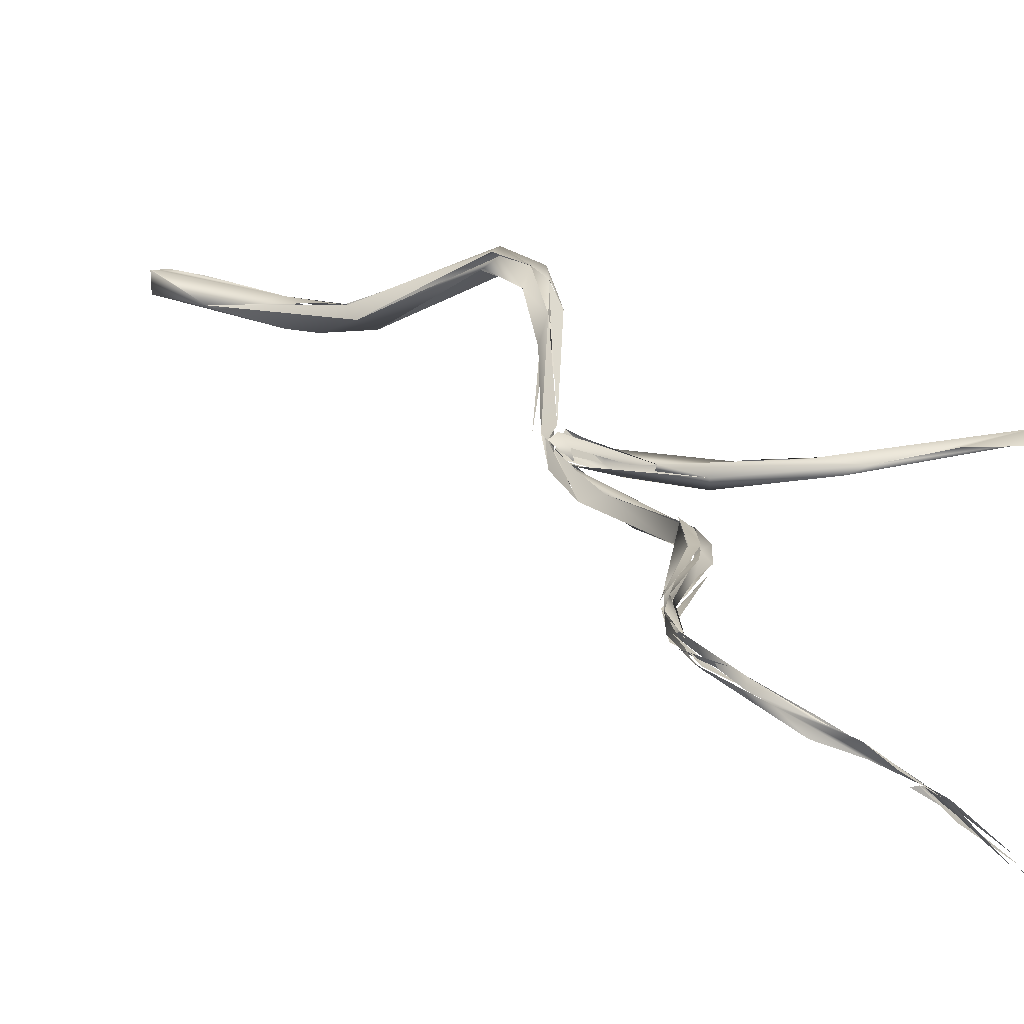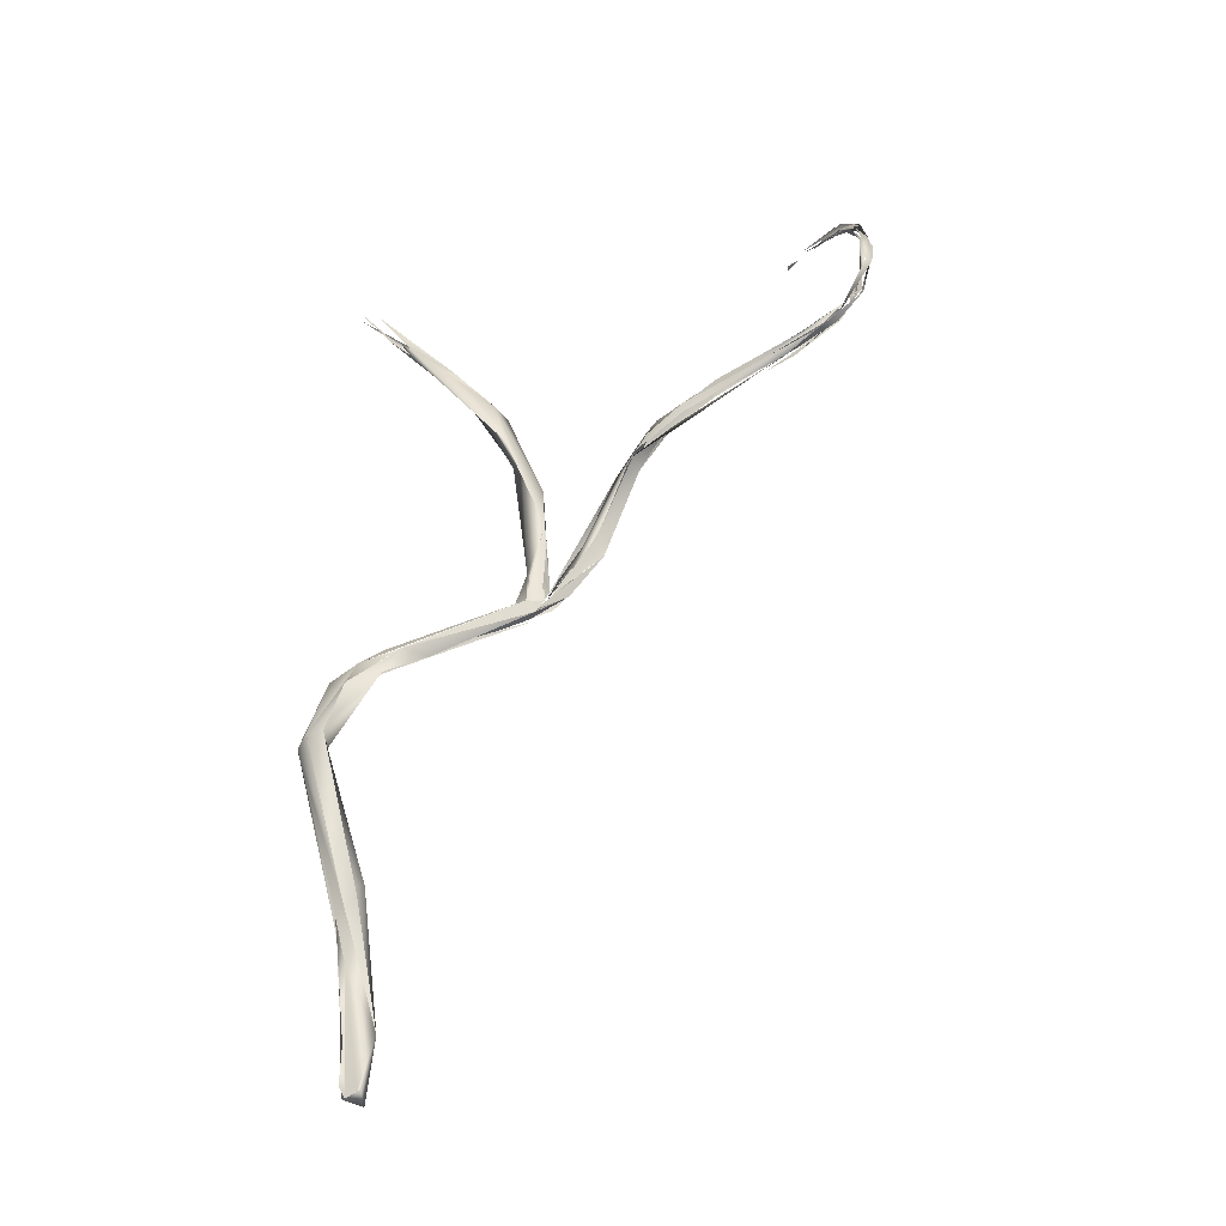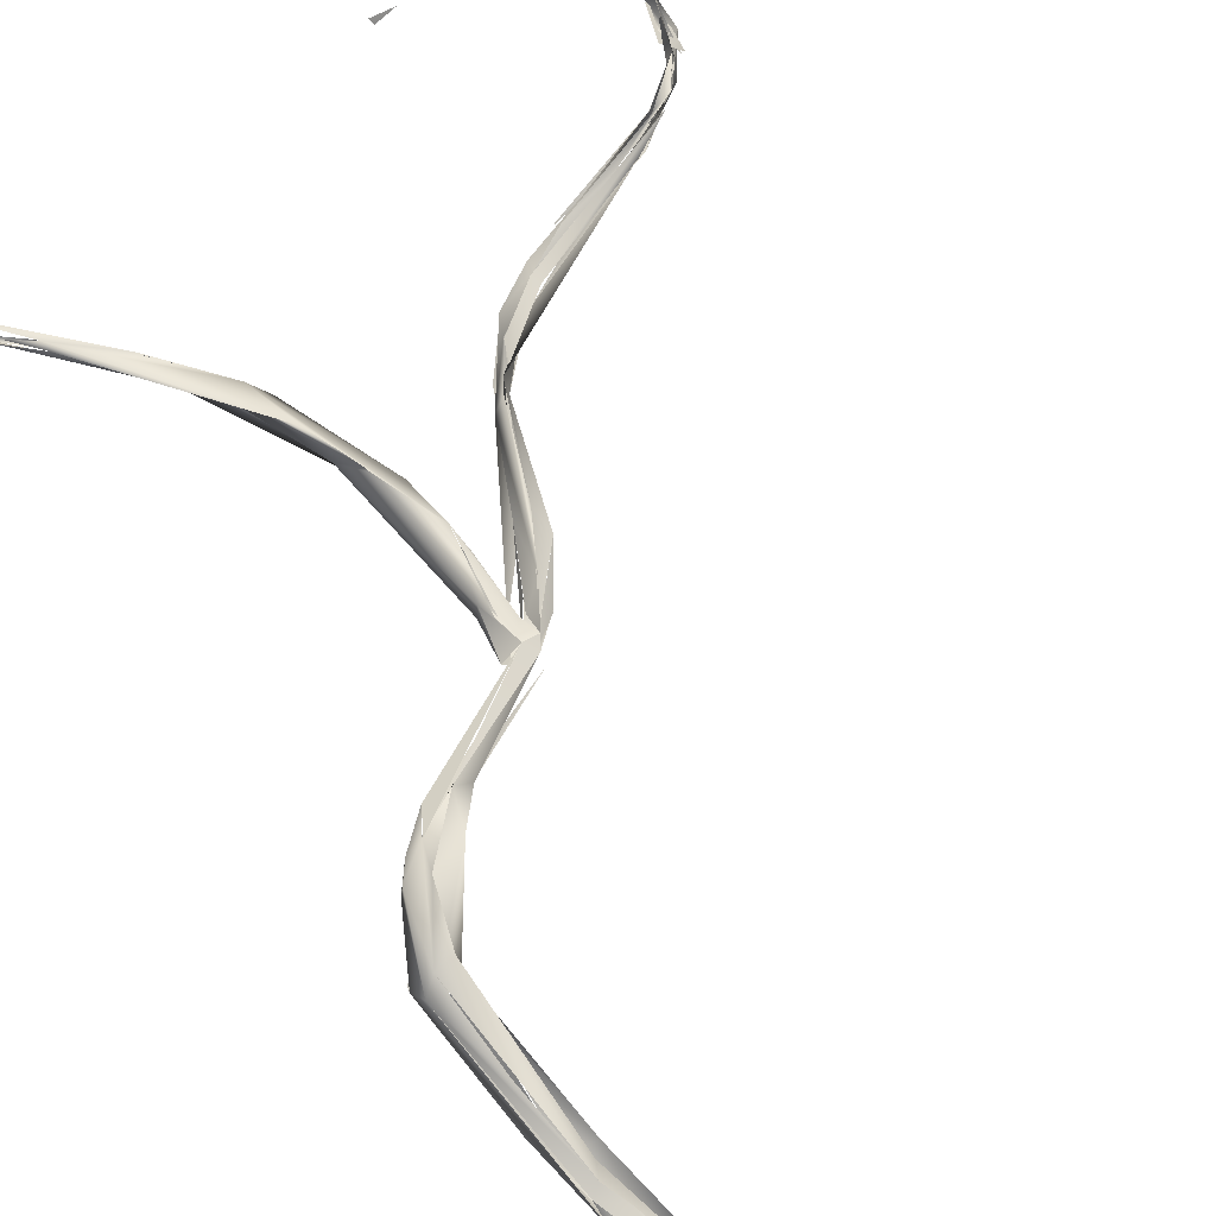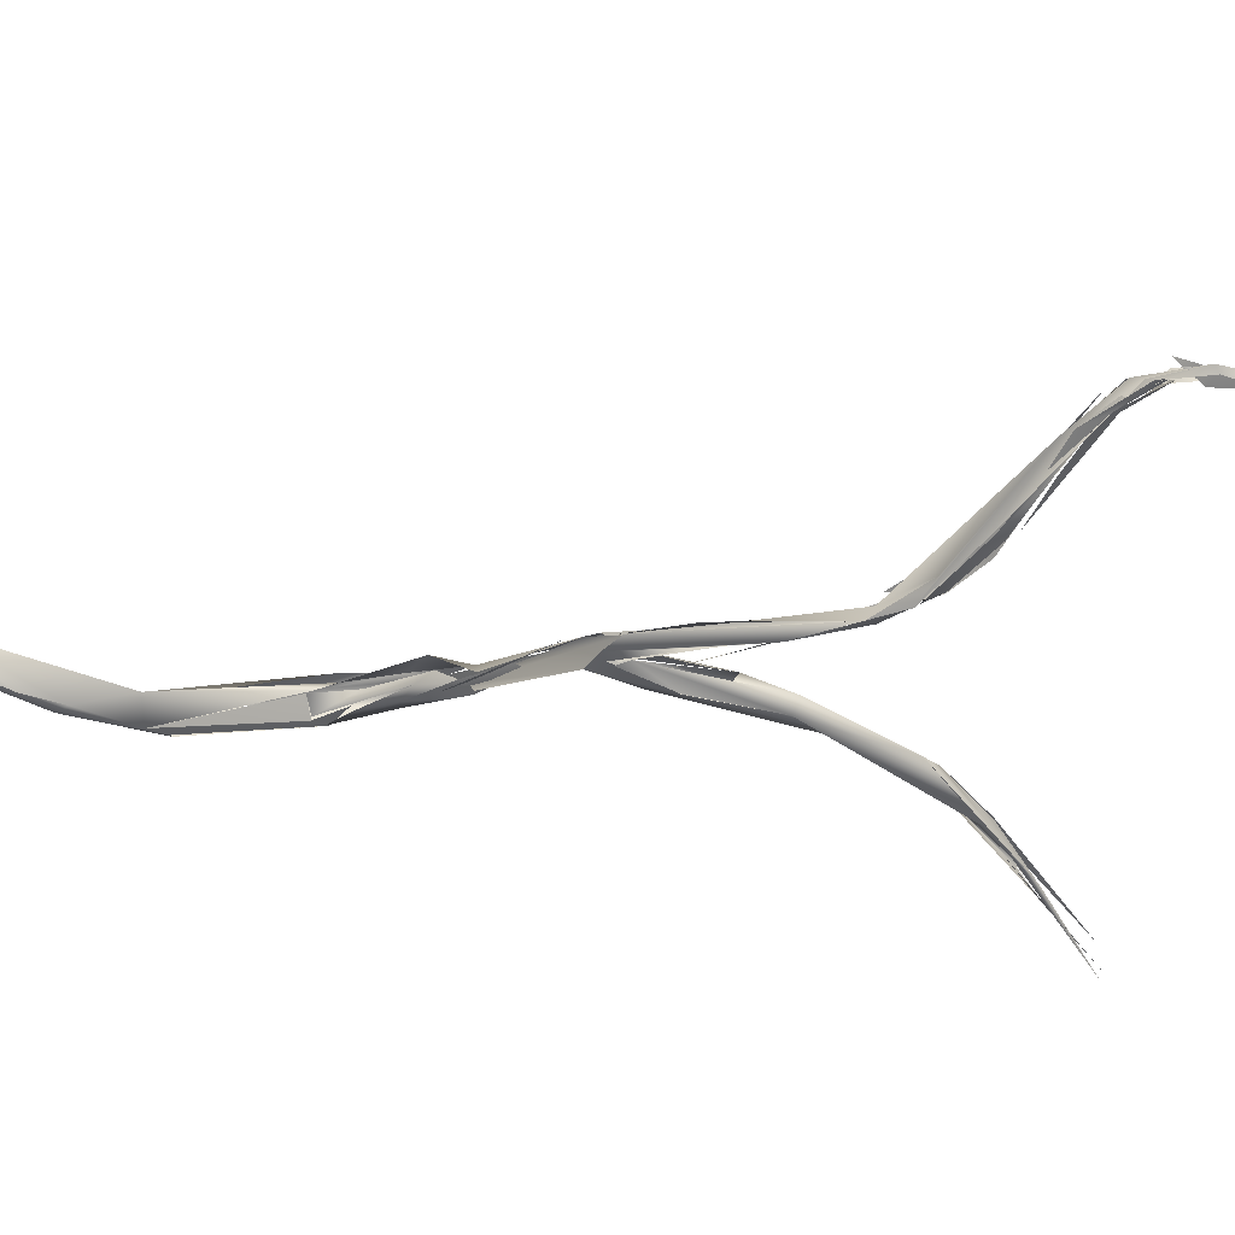
<metadata>
{"format":"obj","ext":"obj","renderer":"f3d","projection":"perspective","resolution":1024,"background":"white","views":[{"elev":13.6,"azim":121.8,"up":"+Z"},{"elev":-30.4,"azim":25.0,"up":"+Y"},{"elev":75.0,"azim":-35.1,"up":"+Z"},{"elev":-51.4,"azim":77.3,"up":"+Z"}]}
</metadata>
<code>
o FJ1683M.obj_grp1.556
v 0.2198 -0.1318 7.129
v 0.2168 -0.1465 7.132
v 0.2178 -0.1476 7.133
v 0.2199 -0.1367 7.13
v 0.2104 -0.1556 7.135
v 0.219 -0.1371 7.133
v 0.2183 -0.1259 7.127
v 0.2182 -0.1259 7.123
v 0.2112 -0.1566 7.135
v 0.2091 -0.1582 7.138
v 0.2178 -0.1476 7.133
v 0.211 -0.1564 7.136
v 0.2125 -0.154 7.134
v 0.2099 -0.1546 7.135
v 0.2139 -0.1513 7.135
v 0.2133 -0.1528 7.136
v 0.2119 -0.1556 7.134
v 0.2126 -0.1531 7.134
v 0.2163 -0.147 7.133
v 0.2153 -0.1534 7.137
v 0.2136 -0.1477 7.132
v 0.2172 -0.1465 7.132
v 0.2085 -0.1585 7.138
v 0.2132 -0.1524 7.133
v 0.2113 -0.1532 7.136
v 0.2169 -0.139 7.13
v 0.2152 -0.1525 7.134
v 0.2148 -0.1459 7.133
v 0.2168 -0.1406 7.131
v 0.2176 -0.1411 7.133
v 0.2157 -0.1256 7.127
v 0.2172 -0.1391 7.135
v 0.2164 -0.1395 7.13
v 0.2172 -0.1353 7.129
v 0.2173 -0.1273 7.125
v 0.2154 -0.1224 7.125
v 0.2156 -0.1226 7.123
v 0.2152 -0.1177 7.124
v 0.2123 -0.1172 7.121
v 0.2127 -0.1152 7.12
v 0.214 -0.1174 7.12
v 0.2147 -0.1201 7.121
v 0.2071 -0.1106 7.115
v 0.2119 -0.1126 7.119
v 0.208 -0.1082 7.116
v 0.2152 -0.1185 7.124
v 0.2119 -0.1126 7.119
v 0.2065 -0.11 7.115
v 0.2057 -0.1054 7.112
v 0.2049 -0.1074 7.113
v 0.1991 -0.1643 7.136
v 0.2029 -0.1609 7.135
v 0.2039 -0.1584 7.135
v 0.2045 -0.1599 7.136
v 0.2041 -0.1598 7.135
v 0.1991 -0.1643 7.136
v 0.1957 -0.1657 7.138
v 0.176 -0.1716 7.135
v 0.2032 -0.1596 7.139
v 0.203 -0.1605 7.14
v 0.2046 -0.1065 7.113
v 0.2067 -0.1101 7.115
v 0.2065 -0.11 7.115
v 0.2009 -0.1062 7.108
v 0.2093 -0.1117 7.115
v 0.2091 -0.1104 7.116
v 0.2024 -0.1061 7.108
v 0.2003 -0.1625 7.136
v 0.1904 -0.1665 7.135
v 0.2058 -0.1609 7.139
v 0.197 -0.1652 7.137
v 0.1916 -0.1655 7.139
v 0.1897 -0.09971 7.098
v 0.1924 -0.1005 7.099
v 0.1886 -0.1019 7.097
v 0.2044 -0.1058 7.112
v 0.2039 -0.1061 7.11
v 0.1874 -0.09934 7.095
v 0.1923 -0.09979 7.099
v 0.1877 -0.1004 7.096
v 0.1906 -0.1005 7.1
v 0.189 -0.1651 7.135
v 0.1762 -0.1707 7.135
v 0.1773 -0.1666 7.136
v 0.185 -0.1653 7.137
v 0.1895 -0.1645 7.135
v 0.1881 -0.1002 7.101
v 0.1839 -0.09776 7.093
v 0.1929 -0.09904 7.096
v 0.1853 -0.09674 7.092
v 0.1903 -0.1027 7.097
v 0.184 -0.1003 7.092
v 0.1696 -0.175 7.139
v 0.1784 -0.1681 7.139
v 0.1837 -0.09929 7.092
v 0.1896 -0.1005 7.096
v 0.1837 -0.09825 7.092
v 0.1896 -0.1005 7.096
v 0.1832 -0.09766 7.091
v 0.1834 -0.09863 7.091
v 0.1838 -0.09817 7.093
v 0.1831 -0.09892 7.091
v 0.1835 -0.09874 7.092
v 0.1837 -0.0986 7.093
v 0.1835 -0.09822 7.092
v 0.1837 -0.0986 7.093
v 0.1826 -0.09758 7.091
v 0.1828 -0.09939 7.092
v 0.1813 -0.09778 7.092
v 0.1768 -0.09677 7.09
v 0.1824 -0.09813 7.091
v 0.1821 -0.098 7.091
v 0.1822 -0.0973 7.09
v 0.1822 -0.09711 7.091
v 0.1825 -0.09802 7.091
v 0.1831 -0.09892 7.091
v 0.1837 -0.0986 7.093
v 0.1828 -0.09785 7.092
v 0.1822 -0.09762 7.091
v 0.1776 -0.09572 7.088
v 0.182 -0.0979 7.091
v 0.1832 -0.09766 7.091
v 0.1876 -0.1005 7.096
v 0.183 -0.0978 7.091
v 0.1831 -0.09892 7.091
v 0.1829 -0.09765 7.091
v 0.1784 -0.09647 7.088
v 0.1818 -0.09762 7.091
v 0.1784 -0.09647 7.088
v 0.1547 -0.185 7.139
v 0.1745 -0.1685 7.136
v 0.1706 -0.1693 7.136
v 0.1689 -0.1727 7.139
v 0.1703 -0.172 7.139
v 0.1779 -0.09775 7.086
v 0.1782 -0.09706 7.087
v 0.1783 -0.09717 7.088
v 0.1812 -0.09766 7.091
v 0.1765 -0.09672 7.088
v 0.1781 -0.09705 7.088
v 0.1773 -0.09669 7.088
v 0.1784 -0.09647 7.088
v 0.1588 -0.1797 7.135
v 0.1652 -0.177 7.137
v 0.161 -0.1746 7.138
v 0.1614 -0.1799 7.137
v 0.1546 -0.187 7.135
v 0.1585 -0.1805 7.135
v 0.1528 -0.1845 7.137
v 0.1598 -0.1791 7.135
v 0.1613 -0.1746 7.137
v 0.1586 -0.1803 7.135
v 0.1586 -0.1795 7.14
v 0.1566 -0.1843 7.14
v 0.1587 -0.1795 7.139
v 0.15 -0.1895 7.138
v 0.1455 -0.2066 7.14
v 0.1474 -0.1991 7.134
v 0.1407 -0.2095 7.135
v 0.153 -0.1878 7.139
v 0.1333 -0.2272 7.141
v 0.1378 -0.2242 7.141
v 0.146 -0.2124 7.138
v 0.1418 -0.2104 7.137
v 0.131 -0.2207 7.139
v 0.1391 -0.218 7.143
v 0.1455 -0.2066 7.14
v 0.1418 -0.2066 7.138
v 0.1377 -0.2244 7.141
v 0.1309 -0.2293 7.147
v 0.1307 -0.2257 7.142
v 0.1346 -0.225 7.145
v 0.1376 -0.2243 7.141
v 0.1312 -0.23 7.147
v 0.1277 -0.2291 7.143
v 0.1312 -0.23 7.147
v 0.1333 -0.2272 7.146
v 0.1295 -0.2272 7.149
v 0.1028 -0.2448 7.164
v 0.1337 -0.2222 7.142
v 0.1333 -0.2272 7.146
v 0.1336 -0.2225 7.144
v 0.1418 -0.2066 7.138
v 0.1314 -0.2243 7.141
v 0.1349 -0.2197 7.142
v 0.1335 -0.2214 7.143
v 0.1324 -0.2219 7.142
v 0.1333 -0.2272 7.146
v 0.1318 -0.2217 7.142
v 0.1322 -0.2225 7.145
v 0.1321 -0.2219 7.142
v 0.1323 -0.2216 7.144
v 0.1289 -0.2216 7.144
v 0.13 -0.2042 7.142
v 0.1325 -0.2218 7.141
v 0.1305 -0.2244 7.141
v 0.1286 -0.2123 7.139
v 0.1286 -0.2121 7.139
v 0.128 -0.2279 7.147
v 0.1277 -0.2169 7.145
v 0.1286 -0.2207 7.146
v 0.1324 -0.2086 7.143
v 0.1319 -0.2026 7.144
v 0.126 -0.1878 7.145
v 0.1306 -0.1914 7.142
v 0.1283 -0.1926 7.139
v 0.1051 -0.2441 7.159
v 0.1277 -0.2291 7.143
v 0.1248 -0.228 7.147
v 0.1295 -0.2272 7.149
v 0.1277 -0.2291 7.143
v 0.1248 -0.228 7.147
v 0.1267 -0.2178 7.141
v 0.1248 -0.228 7.147
v 0.1267 -0.2178 7.141
v 0.1308 -0.2324 7.147
v 0.09381 -0.2494 7.169
v 0.1023 -0.2435 7.162
v 0.1279 -0.2302 7.149
v 0.122 -0.1822 7.143
v 0.1257 -0.1866 7.145
v 0.1213 -0.1803 7.143
v 0.1211 -0.1749 7.146
v 0.1176 -0.1627 7.146
v 0.1206 -0.1668 7.144
v 0.1133 -0.1637 7.147
v 0.1051 -0.2441 7.167
v 0.08841 -0.2548 7.171
v 0.1041 -0.1504 7.147
v 0.1054 -0.1491 7.149
v 0.1089 -0.2443 7.16
v 0.1312 -0.23 7.147
v 0.1051 -0.2441 7.167
v 0.1021 -0.2524 7.171
v 0.1003 -0.2507 7.169
v 0.09671 -0.2538 7.168
v 0.09411 -0.2552 7.174
v 0.09641 -0.2493 7.172
v 0.1295 -0.2272 7.149
v 0.09949 -0.2437 7.167
v 0.09315 -0.1391 7.151
v 0.09359 -0.1415 7.151
v 0.09736 -0.1437 7.149
v 0.09178 -0.1367 7.149
v 0.09716 -0.3572 7.16
v 0.09977 -0.3553 7.166
v 0.09869 -0.3556 7.166
v 0.09545 -0.3567 7.165
v 0.0988 -0.3401 7.159
v 0.09104 -0.323 7.161
v 0.1031 -0.2467 7.164
v 0.1052 -0.1491 7.149
v 0.09509 -0.3557 7.16
v 0.09391 -0.3563 7.164
v 0.09357 -0.3536 7.165
v 0.09256 -0.3547 7.162
v 0.09232 -0.3547 7.162
v 0.09156 -0.3229 7.154
v 0.09363 -0.35 7.159
v 0.09352 -0.3436 7.165
v 0.09352 -0.3436 7.165
v 0.09087 -0.3139 7.154
v 0.08835 -0.316 7.154
v 0.0863 -0.314 7.158
v 0.08718 -0.3176 7.159
v 0.09107 -0.3131 7.161
v 0.08644 -0.3089 7.16
v 0.0865 -0.309 7.16
v 0.08896 -0.3072 7.16
v 0.09298 -0.3018 7.158
v 0.09064 -0.3038 7.157
v 0.0872 -0.3001 7.155
v 0.08776 -0.2632 7.169
v 0.0888 -0.2664 7.175
v 0.08281 -0.2704 7.171
v 0.0895 -0.2622 7.173
v 0.09618 -0.2493 7.172
v 0.09414 -0.2552 7.174
v 0.08986 -0.268 7.176
v 0.0919 -0.2555 7.169
v 0.1051 -0.2441 7.167
v 0.09949 -0.2437 7.167
v 0.09255 -0.2498 7.169
v 0.0893 -0.2542 7.174
v 0.0917 -0.1376 7.15
v 0.08655 -0.1343 7.15
v 0.08102 -0.1226 7.148
v 0.08645 -0.1343 7.15
v 0.09715 -0.1451 7.149
v 0.08813 -0.1337 7.148
v 0.0835 -0.2949 7.158
v 0.08388 -0.2954 7.158
v 0.08137 -0.2668 7.171
v 0.0822 -0.2709 7.175
v 0.08652 -0.2875 7.168
v 0.08343 -0.2703 7.169
v 0.08798 -0.2723 7.171
v 0.08863 -0.2709 7.172
v 0.08341 -0.2704 7.169
v 0.08556 -0.2684 7.177
v 0.08798 -0.2723 7.171
v 0.08729 -0.2638 7.171
v 0.08105 -0.268 7.171
v 0.09255 -0.2498 7.169
v 0.09289 -0.1389 7.151
v 0.08832 -0.1349 7.15
v 0.07479 -0.1189 7.146
v 0.07354 -0.1194 7.145
v 0.07343 -0.1196 7.145
v 0.08552 -0.1307 7.149
v 0.07354 -0.1196 7.146
v 0.07392 -0.1199 7.145
v 0.07414 -0.1191 7.145
v 0.07477 -0.12 7.147
v 0.0756 -0.1199 7.146
v 0.0732 -0.1193 7.146
v 0.07401 -0.119 7.146
f 2 1 3
f 4 7 6
f 4 1 7
f 2 8 1
f 9 11 10
f 12 13 3
f 16 5 4
f 17 18 19
f 20 21 22
f 13 2 3
f 21 26 22
f 16 4 6
f 29 30 31
f 28 27 29
f 27 30 29
f 34 29 31
f 37 35 34
f 37 34 31
f 36 6 7
f 38 7 1
f 37 31 39
f 36 7 40
f 41 1 8
f 43 44 41
f 1 41 44
f 38 1 44
f 37 39 48
f 50 46 47
f 51 13 12
f 55 17 56
f 57 58 9
f 9 10 57
f 14 59 15
f 60 23 15
f 24 53 25
f 53 24 52
f 18 17 55
f 61 62 40
f 44 43 49
f 63 64 65
f 59 14 54
f 69 55 56
f 72 23 60
f 67 66 73
f 74 49 43
f 61 81 62
f 82 68 83
f 84 53 52
f 54 85 59
f 86 84 52
f 70 93 71
f 94 72 60
f 134 59 85
f 108 123 107
f 131 82 83
f 134 85 132
f 70 133 93
f 72 94 134
f 58 57 143
f 57 144 143
f 144 57 130
f 134 132 145
f 144 130 146
f 147 143 144
f 131 83 150
f 150 151 131
f 151 150 149
f 93 133 154
f 145 153 134
f 133 155 154
f 158 149 148
f 147 146 130
f 130 157 147
f 145 159 156
f 153 145 156
f 160 153 156
f 150 148 149
f 161 158 162
f 157 163 147
f 162 158 147
f 149 158 164
f 166 167 160
f 166 160 156
f 159 165 156
f 166 156 168
f 169 163 170
f 158 161 164
f 171 164 161
f 172 163 157
f 171 161 175
f 176 177 178
f 179 173 174
f 166 180 181
f 183 184 185
f 166 168 180
f 188 189 190
f 197 195 196
f 175 198 171
f 215 198 175
f 190 199 188
f 190 202 203
f 199 190 203
f 200 201 203
f 204 200 203
f 206 205 195
f 194 205 203
f 197 206 195
f 179 207 208
f 208 173 179
f 209 210 200
f 211 212 213
f 214 200 215
f 200 210 201
f 204 220 200
f 200 220 215
f 215 220 198
f 204 221 220
f 206 198 220
f 223 204 203
f 205 206 225
f 224 205 225
f 220 222 206
f 221 226 220
f 205 224 203
f 227 176 178
f 228 217 216
f 226 206 222
f 223 226 221
f 206 229 225
f 206 226 229
f 223 203 224
f 231 232 233
f 234 231 233
f 179 235 236
f 233 237 234
f 238 239 240
f 223 224 241
f 226 223 242
f 243 229 226
f 223 241 242
f 243 244 229
f 244 224 225
f 230 241 224
f 246 245 249
f 246 249 247
f 247 249 250
f 219 251 218
f 244 252 224
f 246 248 245
f 253 245 254
f 254 245 248
f 256 253 254
f 248 257 254
f 245 258 249
f 259 245 253
f 250 248 247
f 248 250 260
f 255 248 260
f 248 261 257
f 259 262 245
f 256 263 253
f 263 262 259
f 260 250 264
f 257 261 265
f 262 249 258
f 266 250 249
f 264 250 267
f 250 266 268
f 268 266 269
f 249 262 270
f 249 271 269
f 273 280 236
f 298 234 274
f 274 234 237
f 275 236 276
f 280 179 236
f 218 251 280
f 218 280 228
f 276 236 235
f 278 281 277
f 277 282 283
f 277 283 284
f 226 285 243
f 226 242 286
f 230 287 241
f 242 241 290
f 256 264 263
f 263 264 291
f 270 262 272
f 263 272 262
f 263 292 272
f 292 263 291
f 292 293 272
f 294 269 295
f 268 269 294
f 297 272 296
f 298 270 272
f 272 293 299
f 270 298 274
f 279 269 271
f 269 279 300
f 295 300 294
f 301 275 276
f 293 302 299
f 303 294 228
f 300 279 278
f 294 300 284
f 303 280 273
f 280 303 228
f 294 284 228
f 300 278 277
f 300 277 284
f 284 304 228
f 303 291 264
f 264 294 303
f 303 293 291
f 307 289 288
f 244 243 311
l 126 127
l 191 192
l 115 116
l 111 112
l 91 92
l 171 182
l 121 122
l 141 142
l 103 104
l 124 125
l 77 78
l 79 80
l 113 114
l 42 45
l 101 102
l 305 306
l 95 96
l 314 315
l 105 106
l 186 187
l 33 34
l 128 129
l 312 313
l 139 140
l 75 76
l 316 317
l 109 110
l 290 308
l 150 152
l 89 90
l 97 98
l 193 194
l 135 136
l 99 100
l 309 310
l 119 120
l 137 138
l 32 36
l 117 118
l 87 88

</code>
